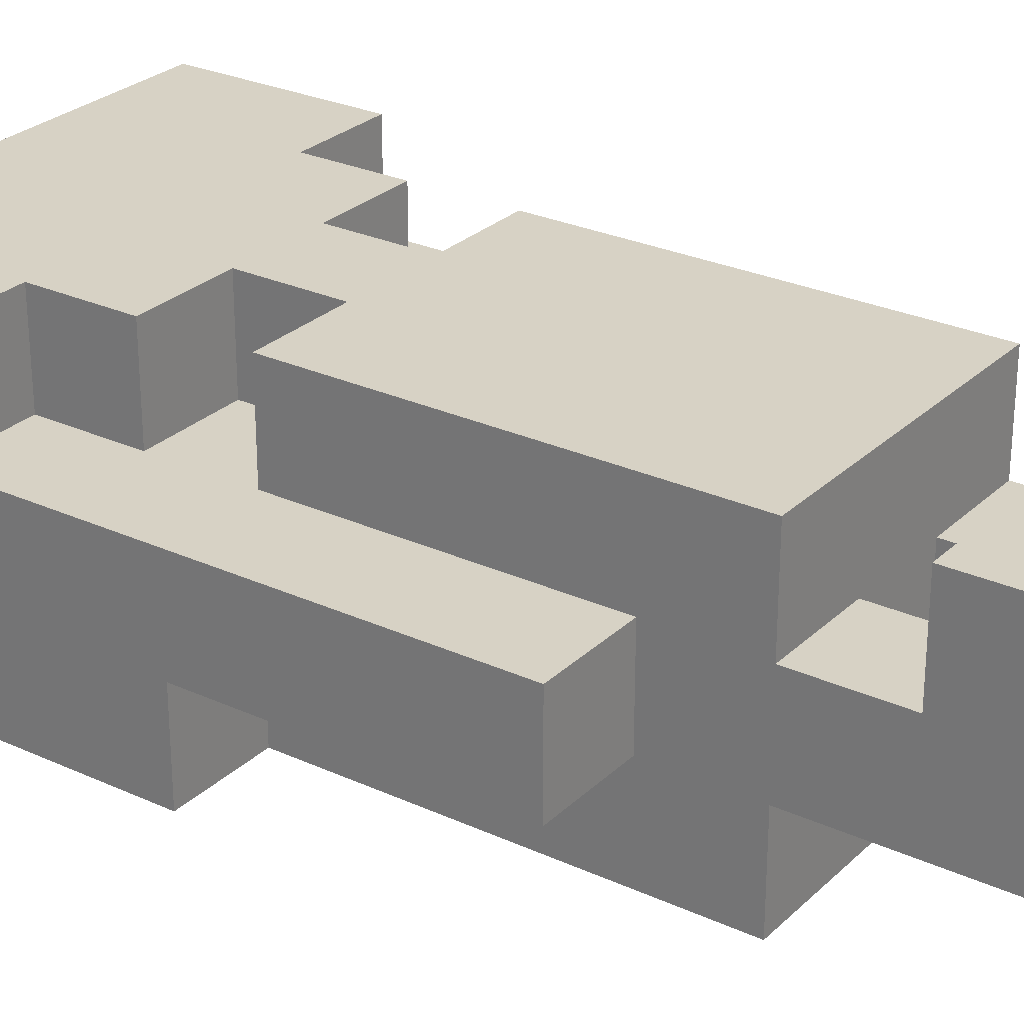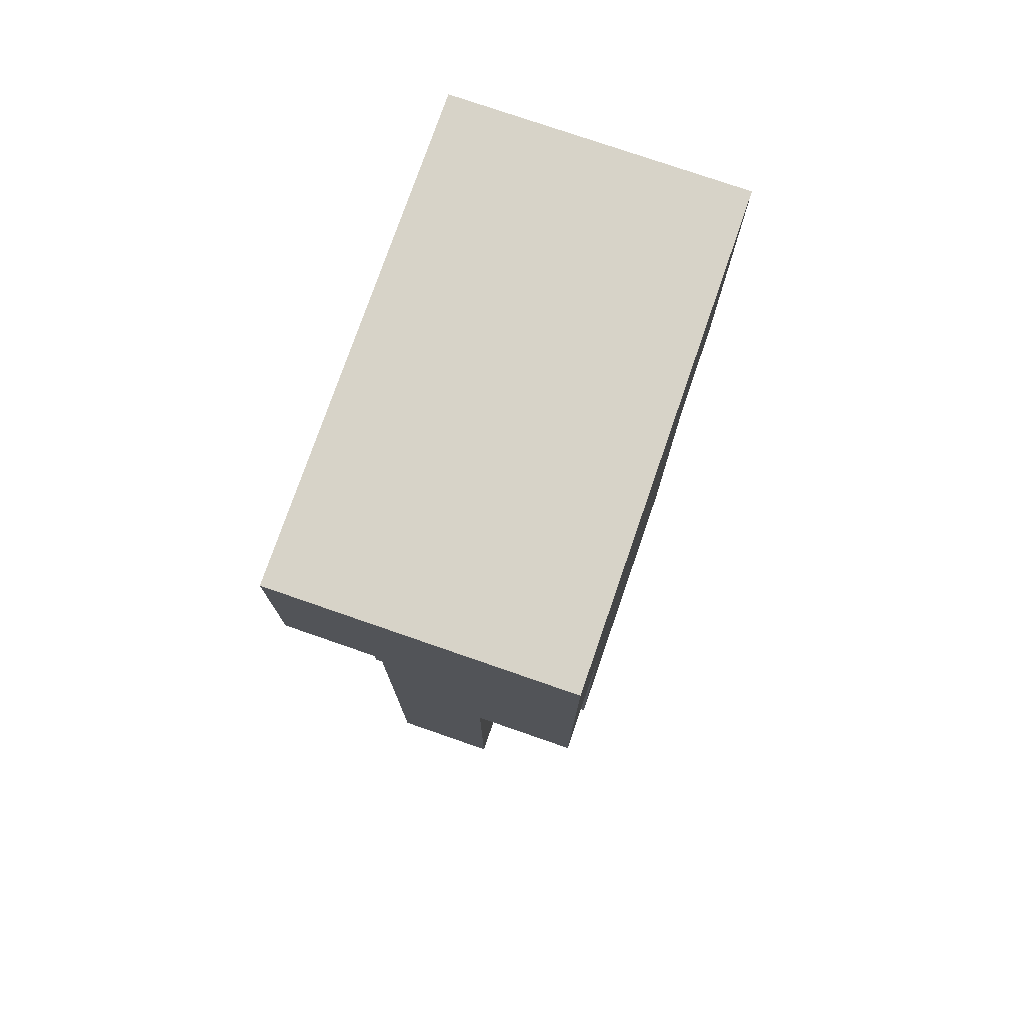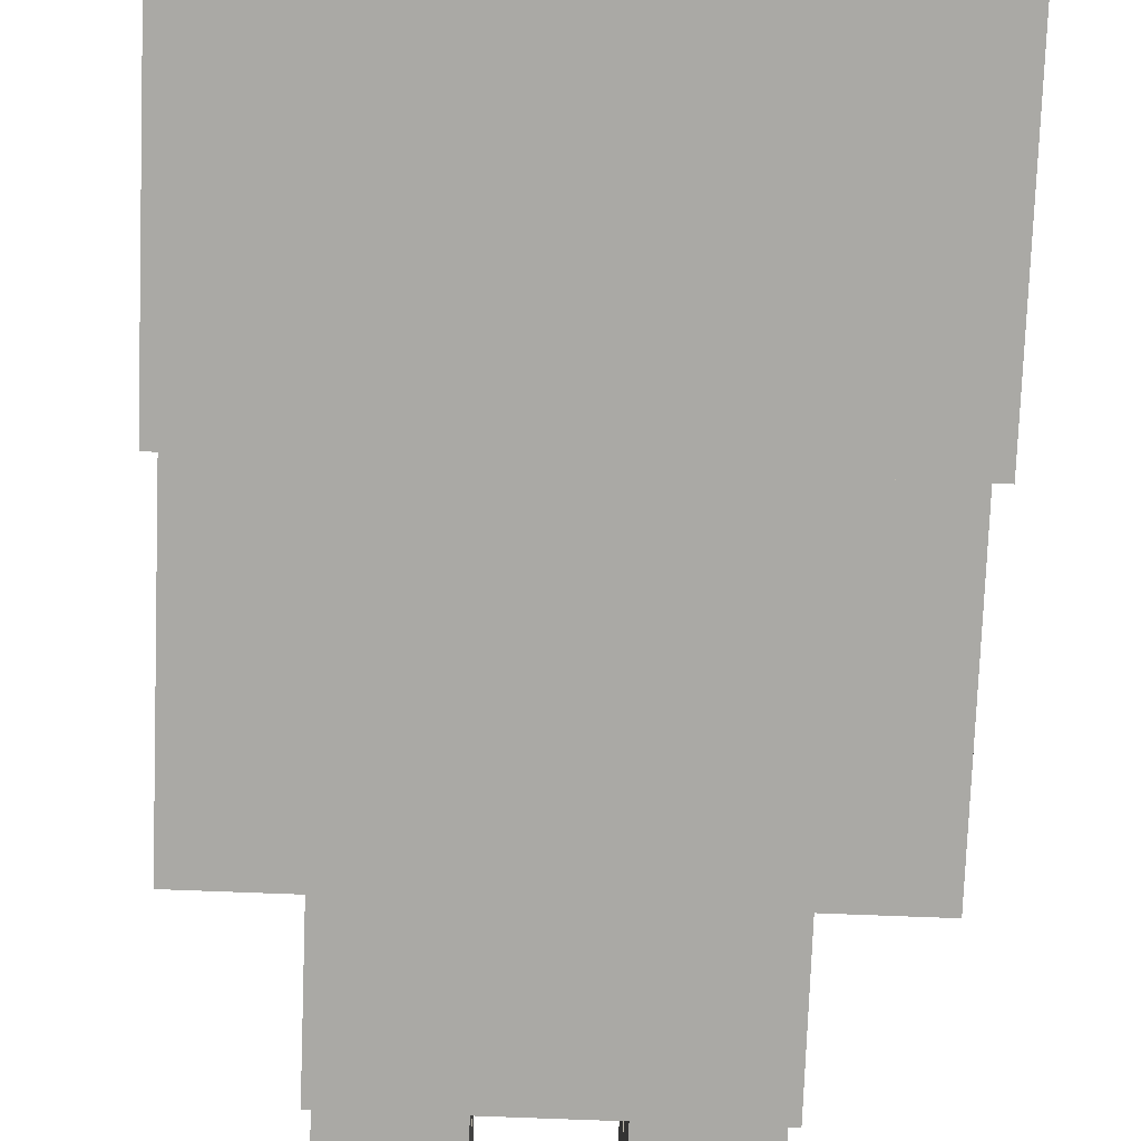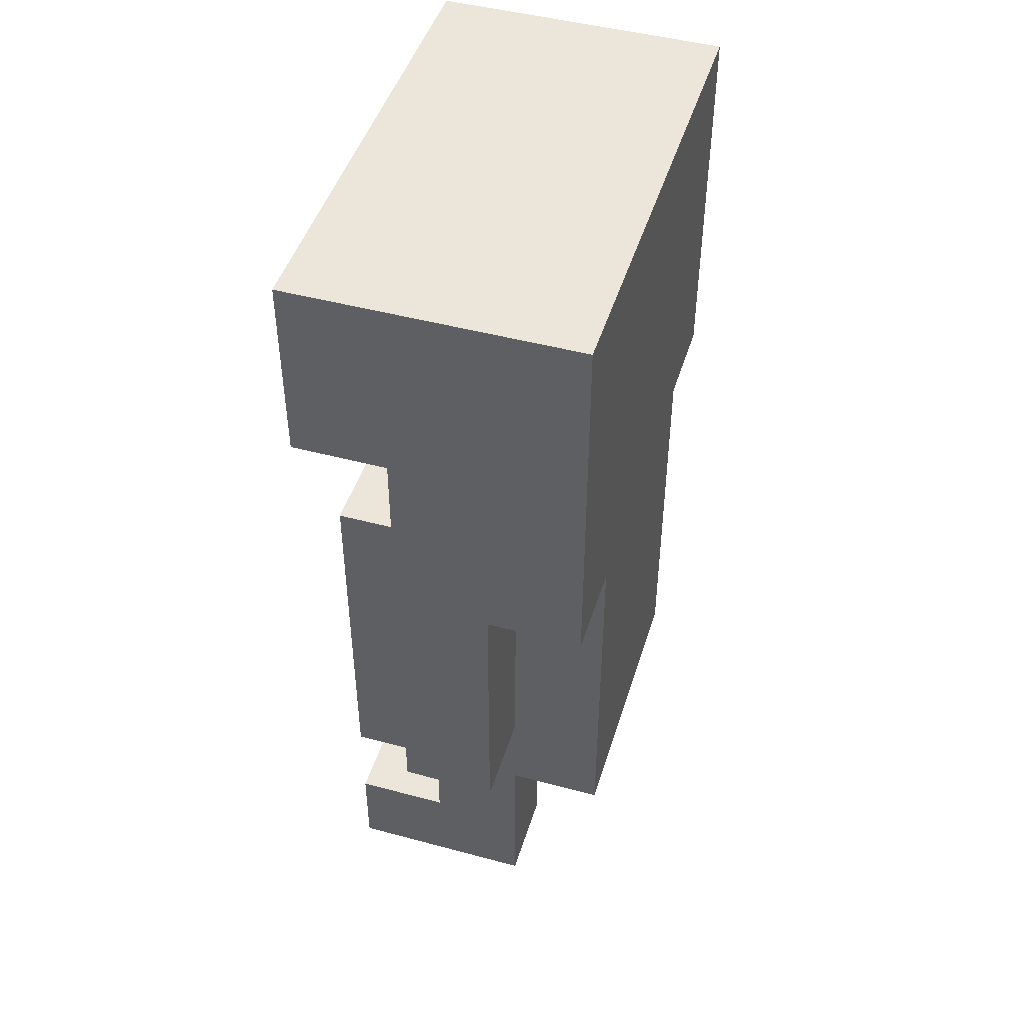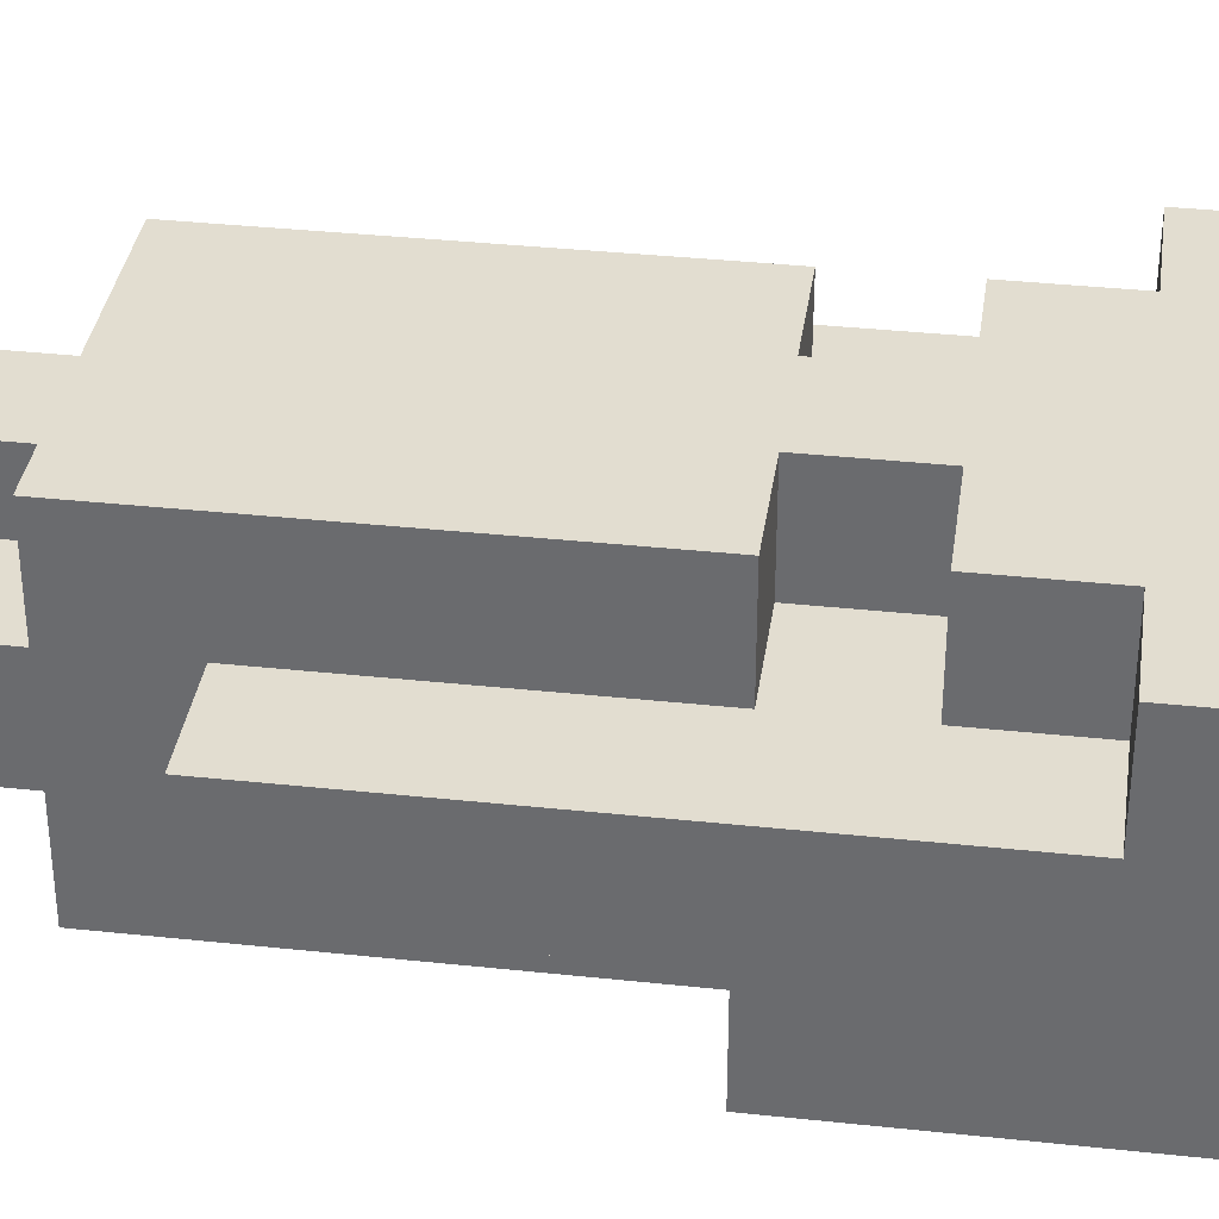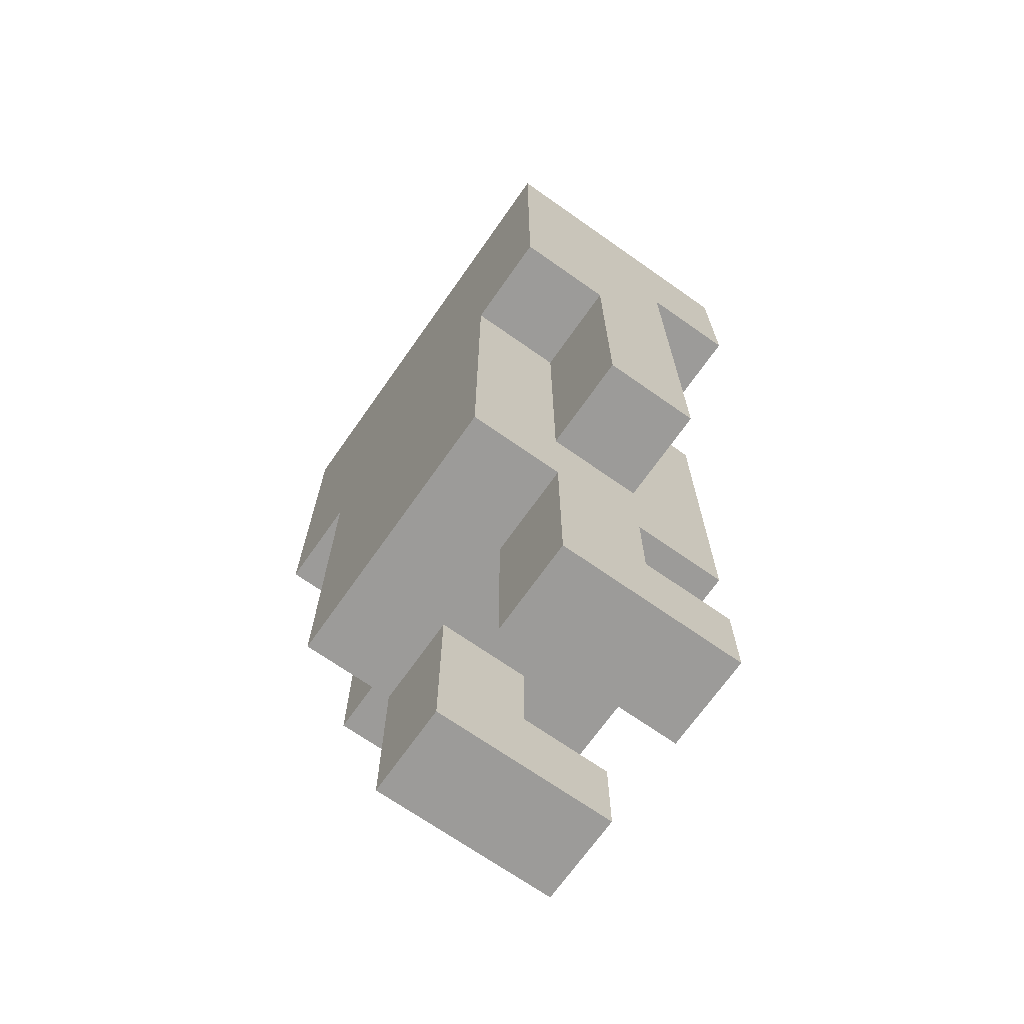
<metadata>
{"format":"obj","ext":"obj","renderer":"f3d","projection":"perspective","resolution":1024,"background":"white","views":[{"elev":27.3,"azim":-54.7,"up":"+Z"},{"elev":76.5,"azim":109.1,"up":"+Y"},{"elev":-75.3,"azim":177.8,"up":"+Z"},{"elev":46.7,"azim":107.0,"up":"+Y"},{"elev":35.4,"azim":98.1,"up":"+Z"},{"elev":-69.9,"azim":-125.1,"up":"+Y"}]}
</metadata>
<code>
v -3 3 1
v -3 3 -0
v -3 4 1
v -3 4 -0
v -3 6 1
v -3 6 -0
v -3 6 -1
v -3 8 2
v -3 8 1
v -3 10 2
v -3 10 -1
v -2 0 2
v -2 0 -0
v -2 1 2
v -2 1 1
v -2 1 -0
v -2 2 2
v -2 2 1
v -2 2 -0
v -2 2 -1
v -2 3 2
v -2 3 1
v -2 3 -0
v -2 3 -1
v -2 4 2
v -2 4 1
v -2 4 -0
v -2 4 -1
v -2 6 2
v -2 6 1
v -2 6 -0
v -2 6 -1
v -2 7 2
v -2 7 1
v -2 8 2
v -2 8 1
v -1 6 2
v -1 6 1
v -1 7 2
v -1 7 1
v 0 0 2
v 0 0 -0
v 0 1 2
v 0 1 1
v 0 1 -0
v 0 2 1
v 0 2 -0
v -1 0 2
v -1 0 -0
v -1 1 2
v -1 1 1
v -1 1 -0
v -1 2 1
v -1 2 -0
v 0 6 2
v 0 6 1
v 0 7 2
v 0 7 1
v 1 0 2
v 1 0 -0
v 1 1 2
v 1 1 1
v 1 1 -0
v 1 2 2
v 1 2 1
v 1 2 -0
v 1 2 -1
v 1 3 2
v 1 3 1
v 1 3 -0
v 1 3 -1
v 1 4 2
v 1 4 1
v 1 4 -0
v 1 4 -1
v 1 6 2
v 1 6 1
v 1 6 -0
v 1 6 -1
v 1 7 2
v 1 7 1
v 1 8 2
v 1 8 1
v 2 3 1
v 2 3 -0
v 2 4 1
v 2 4 -0
v 2 6 1
v 2 6 -0
v 2 6 -1
v 2 8 2
v 2 8 1
v 2 10 2
v 2 10 -1
v -3 8 2
v -3 10 2
v -2 0 2
v -2 1 2
v -2 2 2
v -2 3 2
v -2 4 2
v -2 6 2
v -2 7 2
v -2 8 2
v -2 9 2
v -1 0 2
v -1 1 2
v -1 3 2
v -1 4 2
v -1 6 2
v -1 7 2
v -1 8 2
v 0 0 2
v 0 1 2
v 0 3 2
v 0 4 2
v 0 6 2
v 0 7 2
v 0 8 2
v 1 0 2
v 1 1 2
v 1 2 2
v 1 3 2
v 1 4 2
v 1 6 2
v 1 7 2
v 1 8 2
v 1 9 2
v 2 8 2
v 2 10 2
v -3 3 1
v -3 4 1
v -3 6 1
v -3 8 1
v -2 1 1
v -2 2 1
v -2 3 1
v -2 4 1
v -2 6 1
v -2 7 1
v -2 8 1
v -1 1 1
v -1 2 1
v -1 6 1
v -1 7 1
v 0 1 1
v 0 2 1
v 0 6 1
v 0 7 1
v 1 1 1
v 1 2 1
v 1 3 1
v 1 4 1
v 1 6 1
v 1 7 1
v 1 8 1
v 2 3 1
v 2 4 1
v 2 6 1
v 2 8 1
v -3 3 -0
v -3 4 -0
v -3 6 -0
v -2 0 -0
v -2 1 -0
v -2 2 -0
v -2 3 -0
v -2 4 -0
v -2 6 -0
v -1 0 -0
v -1 1 -0
v -1 2 -0
v 0 0 -0
v 0 1 -0
v 0 2 -0
v 1 0 -0
v 1 1 -0
v 1 2 -0
v 1 3 -0
v 1 4 -0
v 1 6 -0
v 2 3 -0
v 2 4 -0
v 2 6 -0
v -3 6 -1
v -3 10 -1
v -2 2 -1
v -2 3 -1
v -2 4 -1
v -2 6 -1
v -1 3 -1
v -1 4 -1
v 0 3 -1
v 0 4 -1
v 1 2 -1
v 1 3 -1
v 1 4 -1
v 1 6 -1
v 2 6 -1
v 2 10 -1
v -2 0 2
v -1 0 2
v 0 0 2
v 1 0 2
v -2 0 -0
v -1 0 -0
v 0 0 -0
v 1 0 -0
v -2 2 2
v 1 2 2
v -2 2 1
v -1 2 1
v 0 2 1
v 1 2 1
v -2 2 -0
v -1 2 -0
v 0 2 -0
v 1 2 -0
v -2 2 -1
v 1 2 -1
v -3 3 1
v -2 3 1
v 1 3 1
v 2 3 1
v -3 3 -0
v -2 3 -0
v 1 3 -0
v 2 3 -0
v -3 6 -0
v -2 6 -0
v 1 6 -0
v 2 6 -0
v -3 6 -1
v -2 6 -1
v 1 6 -1
v 2 6 -1
v -2 7 2
v -1 7 2
v 0 7 2
v 1 7 2
v -2 7 1
v -1 7 1
v 0 7 1
v 1 7 1
v -3 8 2
v -2 8 2
v 1 8 2
v 2 8 2
v -3 8 1
v -2 8 1
v 1 8 1
v 2 8 1
v -2 1 2
v -1 1 2
v 0 1 2
v 1 1 2
v -2 1 1
v -1 1 1
v 0 1 1
v 1 1 1
v -2 6 2
v -1 6 2
v 0 6 2
v 1 6 2
v -2 6 1
v -1 6 1
v 0 6 1
v 1 6 1
v -3 10 2
v 2 10 2
v -3 10 -1
v 2 10 -1
f 3 2 1
f 4 2 3
f 5 4 3
f 6 4 5
f 9 6 5
f 9 7 6
f 10 9 8
f 11 7 9
f 11 9 10
f 14 13 12
f 15 13 14
f 16 13 15
f 18 16 15
f 19 16 18
f 21 19 18
f 21 20 19
f 21 18 17
f 22 20 21
f 23 20 22
f 24 20 23
f 25 22 21
f 26 22 25
f 27 24 23
f 28 24 27
f 29 26 25
f 30 26 29
f 31 28 27
f 32 28 31
f 35 34 33
f 36 34 35
f 39 38 37
f 40 38 39
f 43 42 41
f 44 42 43
f 45 42 44
f 46 45 44
f 47 45 46
f 48 49 50
f 50 49 51
f 51 49 52
f 51 52 53
f 53 52 54
f 55 56 57
f 57 56 58
f 59 60 61
f 61 60 62
f 62 60 63
f 62 63 65
f 65 63 66
f 65 66 68
f 66 67 68
f 64 65 68
f 68 67 69
f 69 67 70
f 70 67 71
f 68 69 72
f 72 69 73
f 70 71 74
f 74 71 75
f 72 73 76
f 76 73 77
f 74 75 78
f 78 75 79
f 80 81 82
f 82 81 83
f 84 85 86
f 86 85 87
f 86 87 88
f 88 87 89
f 88 89 92
f 89 90 92
f 91 92 93
f 92 90 94
f 93 92 94
f 104 96 95
f 105 96 104
f 106 98 97
f 107 98 106
f 108 100 99
f 108 101 100
f 109 102 101
f 109 101 108
f 110 102 109
f 111 104 103
f 111 105 104
f 112 105 111
f 115 108 99
f 115 109 108
f 116 110 109
f 116 109 115
f 117 112 111
f 117 110 116
f 117 111 110
f 118 112 117
f 119 105 112
f 119 112 118
f 120 114 113
f 121 114 120
f 122 115 99
f 123 116 115
f 123 115 122
f 124 117 116
f 124 116 123
f 125 117 124
f 126 119 118
f 127 105 119
f 127 119 126
f 128 96 105
f 128 105 127
f 129 128 127
f 130 96 128
f 130 128 129
f 137 132 131
f 138 133 132
f 138 132 137
f 139 134 133
f 139 133 138
f 140 134 139
f 141 134 140
f 142 136 135
f 143 136 142
f 144 140 139
f 145 140 144
f 150 147 146
f 151 147 150
f 154 149 148
f 155 149 154
f 157 153 152
f 158 154 153
f 158 153 157
f 159 155 154
f 159 154 158
f 159 156 155
f 160 156 159
f 161 162 167
f 162 163 168
f 167 162 168
f 168 163 169
f 164 165 170
f 165 166 171
f 170 165 171
f 171 166 172
f 173 174 176
f 174 175 177
f 176 174 177
f 177 175 178
f 179 180 182
f 180 181 183
f 182 180 183
f 183 181 184
f 185 186 190
f 188 189 191
f 187 188 191
f 189 190 192
f 191 189 192
f 187 191 193
f 191 192 193
f 192 190 194
f 193 192 194
f 187 193 195
f 193 194 196
f 195 193 196
f 194 190 197
f 196 194 197
f 190 186 198
f 197 190 198
f 198 186 199
f 199 186 200
f 205 202 201
f 206 202 205
f 207 204 203
f 208 204 207
f 211 210 209
f 212 210 211
f 213 210 212
f 214 210 213
f 216 213 212
f 217 213 216
f 219 216 215
f 219 218 217
f 219 217 216
f 220 218 219
f 225 222 221
f 226 222 225
f 227 224 223
f 228 224 227
f 233 230 229
f 234 230 233
f 235 232 231
f 236 232 235
f 241 238 237
f 242 238 241
f 243 240 239
f 244 240 243
f 249 246 245
f 250 246 249
f 251 248 247
f 252 248 251
f 253 254 257
f 257 254 258
f 255 256 259
f 259 256 260
f 261 262 265
f 265 262 266
f 263 264 267
f 267 264 268
f 269 270 271
f 271 270 272

</code>
